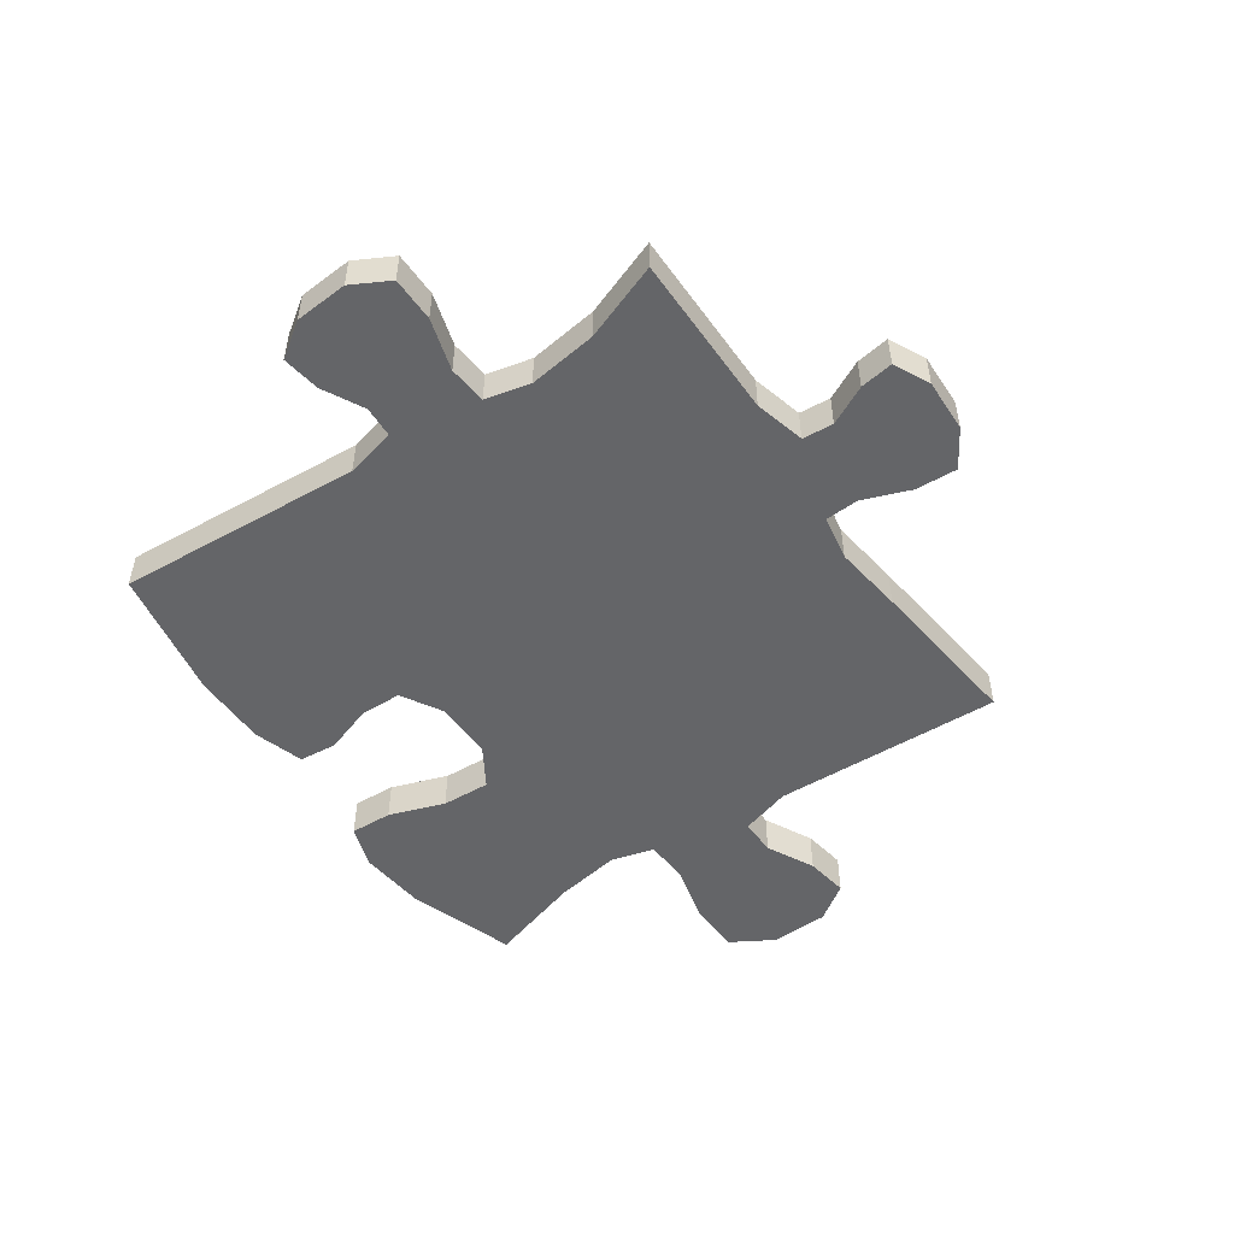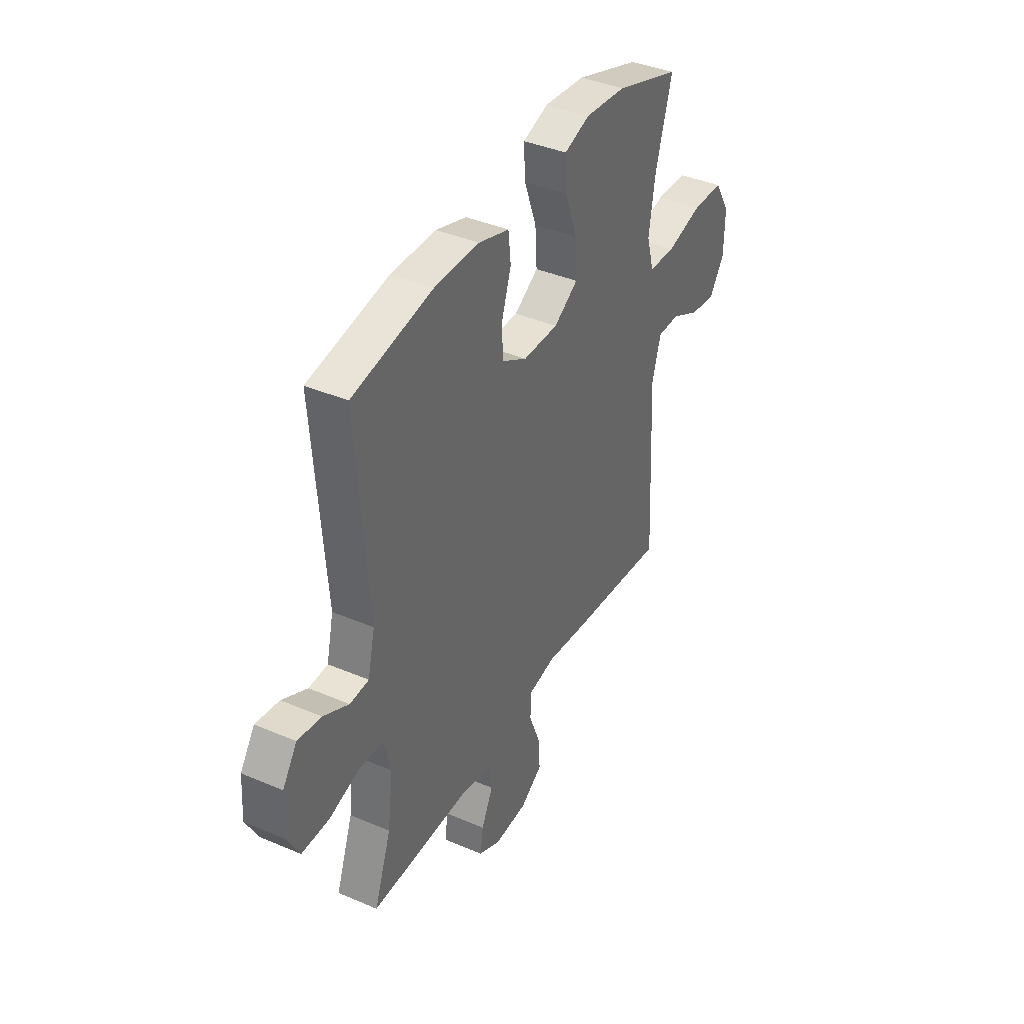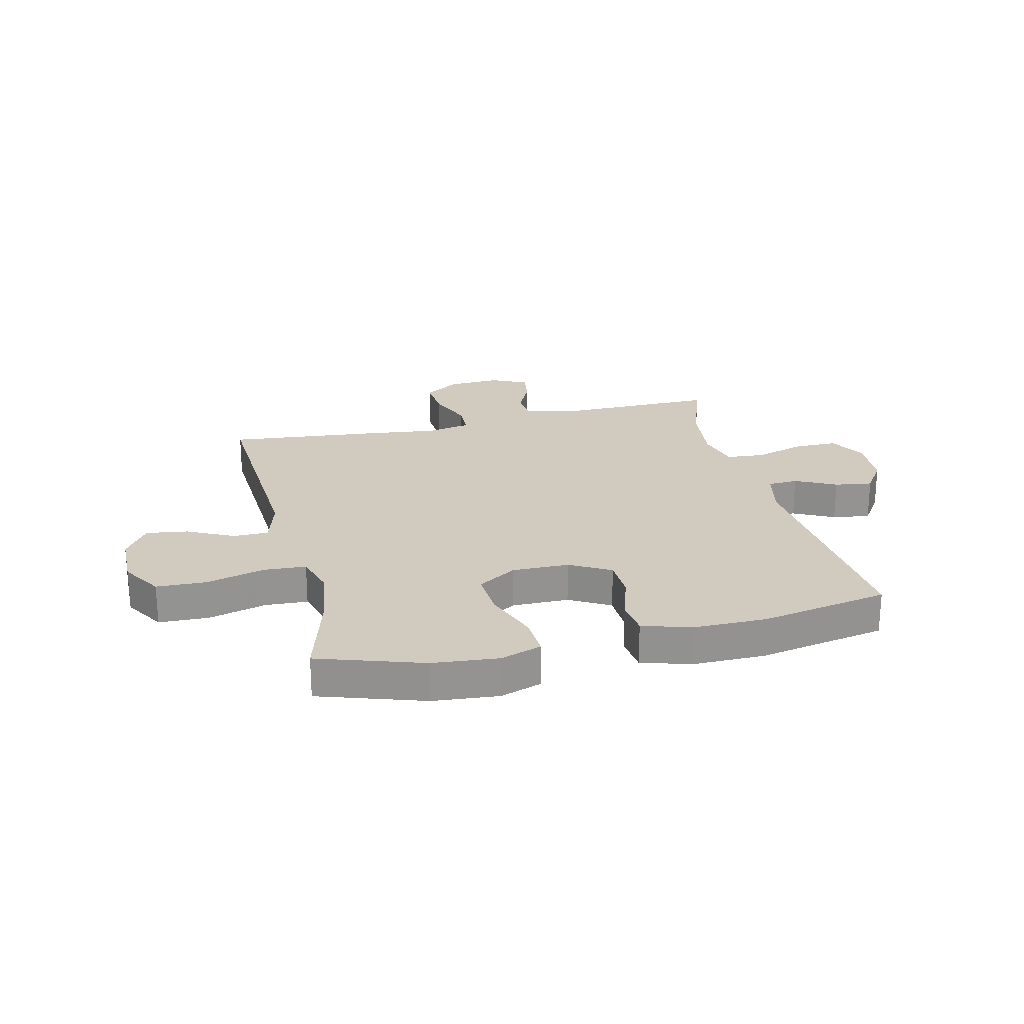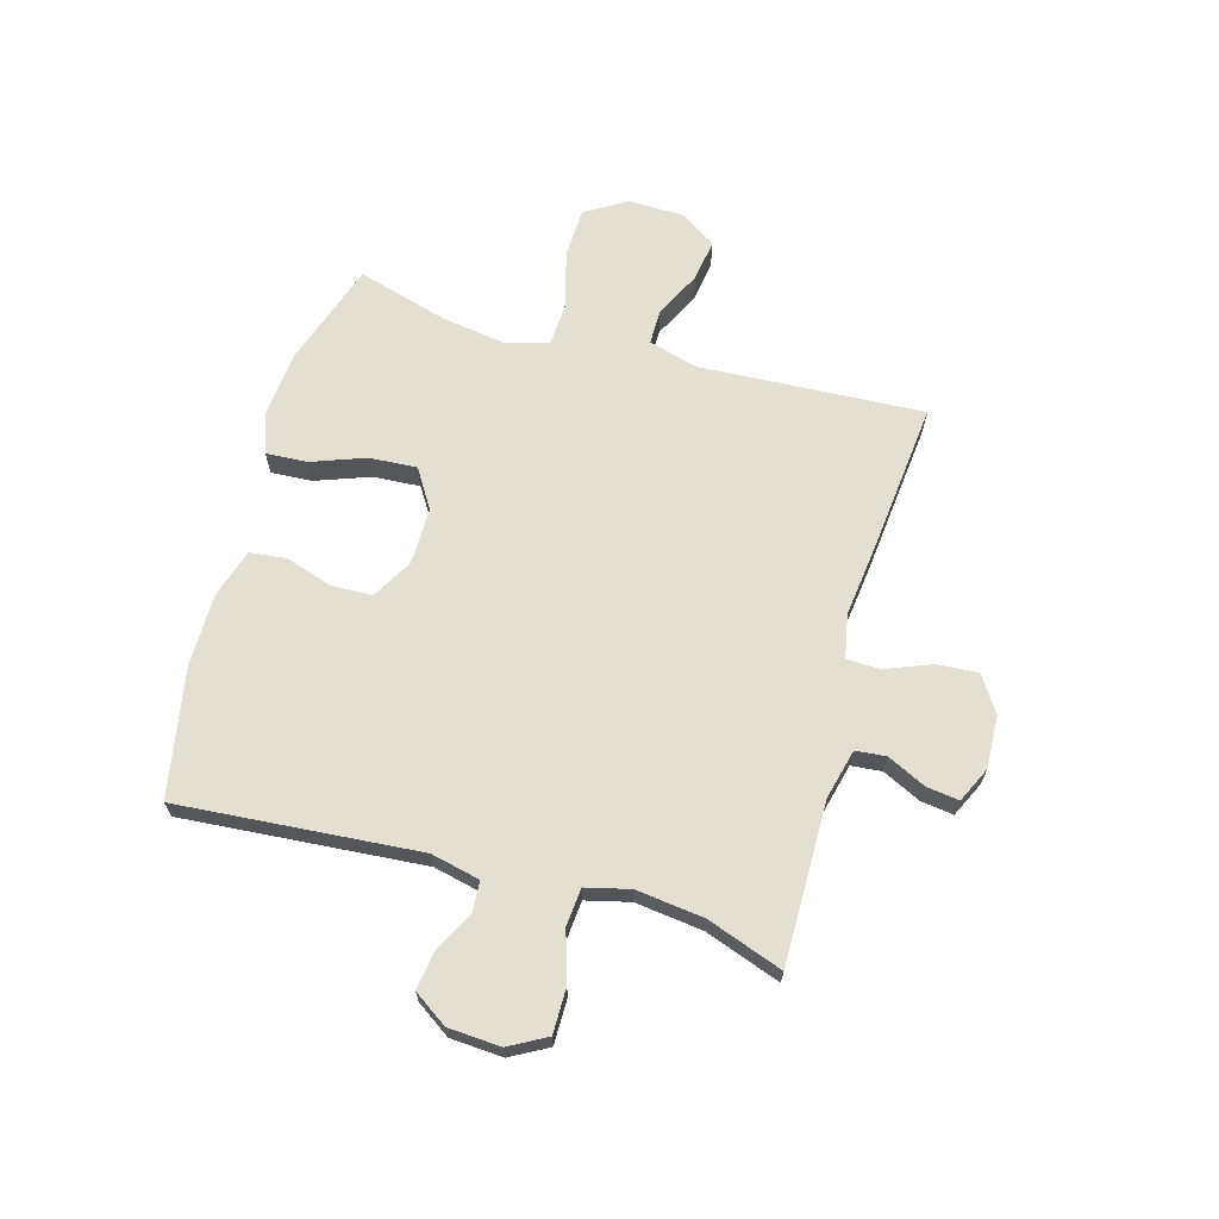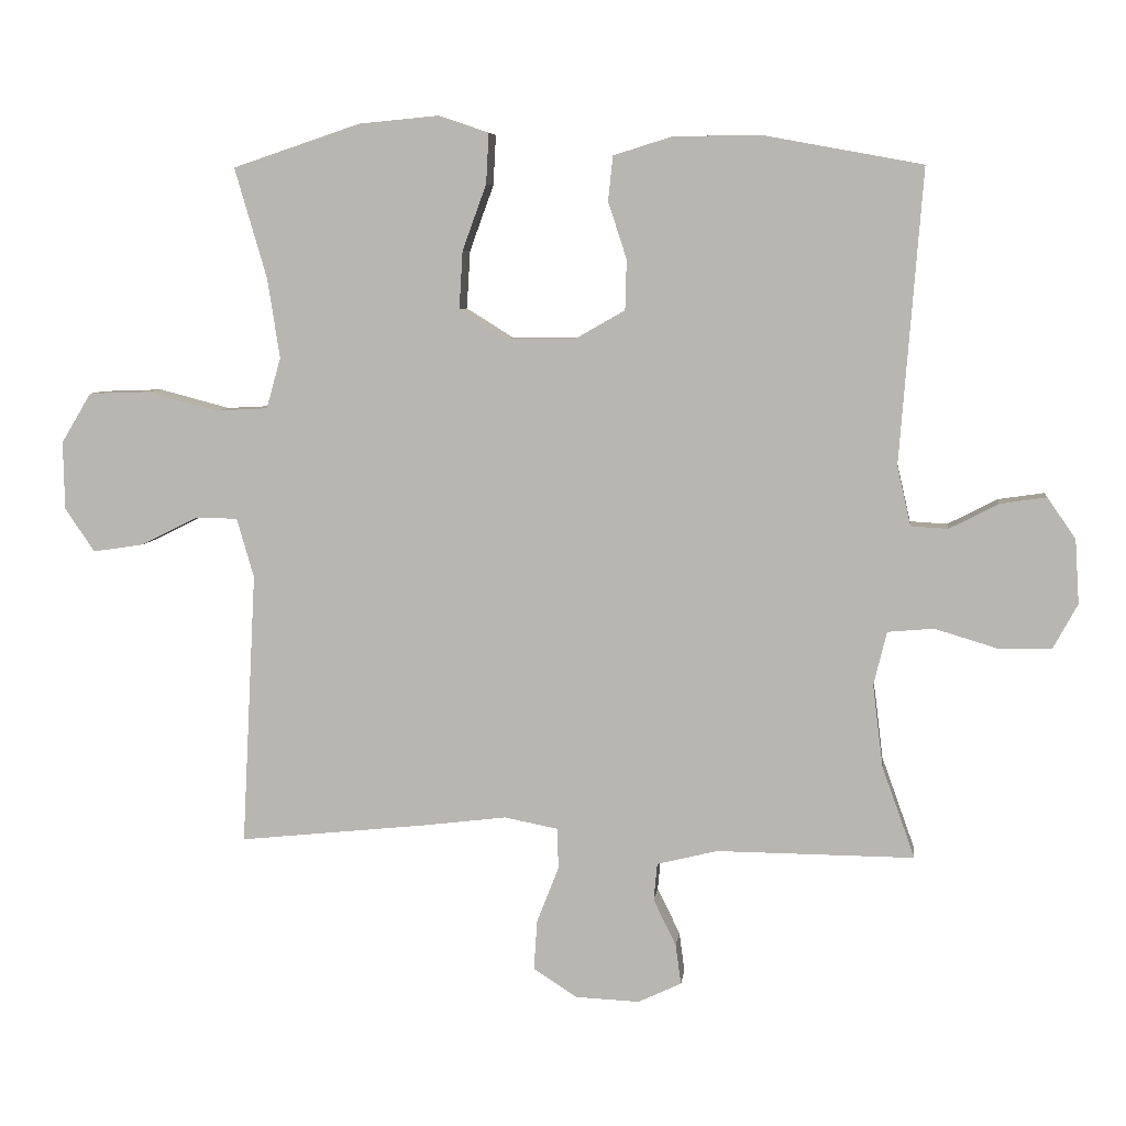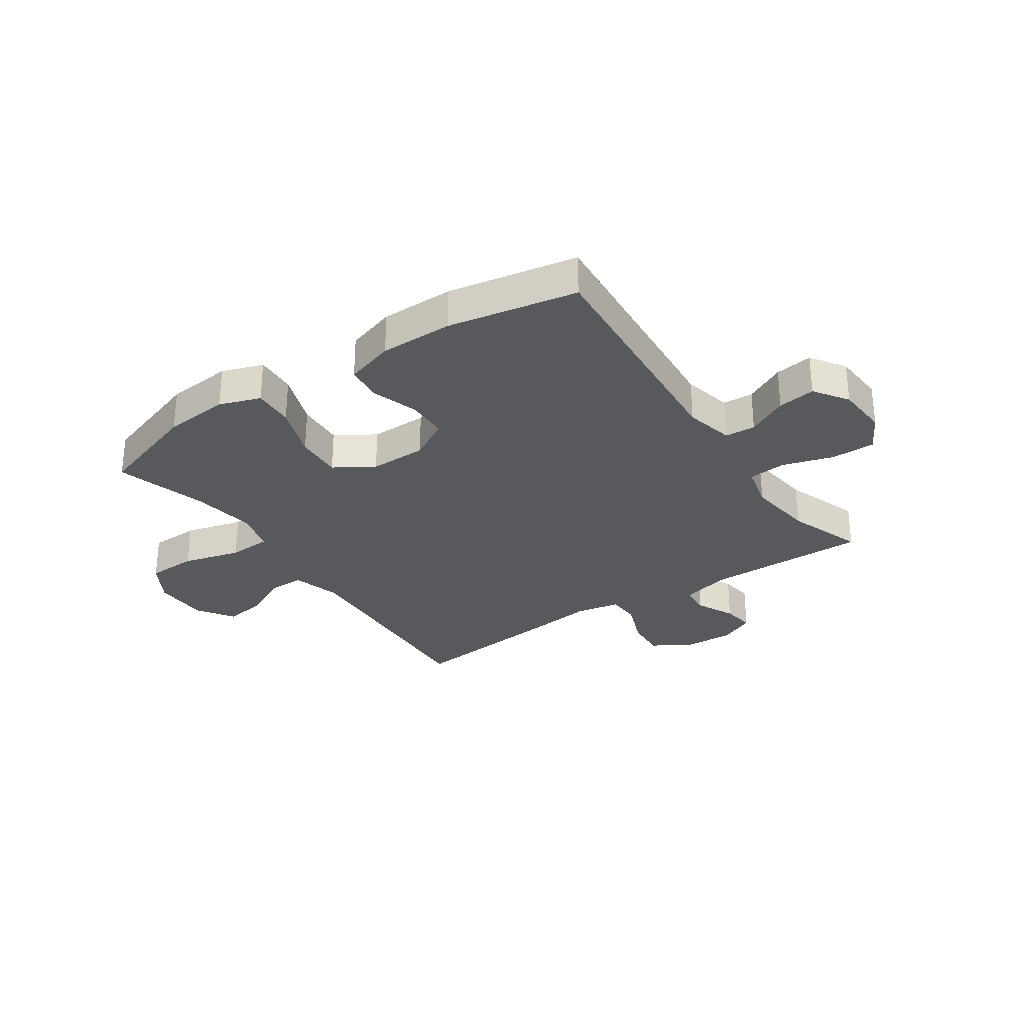
<metadata>
{"format":"obj","ext":"obj","renderer":"f3d","projection":"perspective","resolution":1024,"background":"white","views":[{"elev":-51.5,"azim":125.0,"up":"+Y"},{"elev":39.3,"azim":118.1,"up":"+Z"},{"elev":23.6,"azim":-13.7,"up":"+Y"},{"elev":66.4,"azim":105.7,"up":"+Y"},{"elev":6.7,"azim":7.0,"up":"+Z"},{"elev":-29.7,"azim":34.1,"up":"+Y"}]}
</metadata>
<code>
v -0.5 0.07 0.5
v -0.314 0.07 0.562
v -0.197 0.07 0.573
v -0.124 0.07 0.548
v -0.128 0.07 0.475
v -0.163 0.07 0.379
v -0.168 0.07 0.295
v -0.099 0.07 0.252
v 0.002 0.07 0.253
v 0.074 0.07 0.294
v 0.076 0.07 0.367
v 0.049 0.07 0.45
v 0.056 0.07 0.515
v 0.143 0.07 0.542
v 0.272 0.07 0.542
v 0.5 0.07 0.5
v 0.467 0.07 0.073
v 0.487 0.07 -0.014
v 0.541 0.07 -0.017
v 0.613 0.07 0.02
v 0.68 0.07 0.03
v 0.721 0.07 -0.03
v 0.727 0.07 -0.123
v 0.691 0.07 -0.189
v 0.613 0.07 -0.189
v 0.523 0.07 -0.162
v 0.456 0.07 -0.168
v 0.437 0.07 -0.246
v 0.452 0.07 -0.366
v 0.5 0.07 -0.5
v 0.212 0.07 -0.498
v 0.124 0.07 -0.52
v 0.119 0.07 -0.574
v 0.152 0.07 -0.642
v 0.16 0.07 -0.7
v 0.097 0.07 -0.73
v 0.004 0.07 -0.726
v -0.06 0.07 -0.685
v -0.055 0.07 -0.612
v -0.023 0.07 -0.53
v -0.025 0.07 -0.471
v -0.103 0.07 -0.456
v -0.224 0.07 -0.471
v -0.5 0.07 -0.5
v -0.479 0.07 -0.102
v -0.504 0.07 -0.015
v -0.567 0.07 -0.015
v -0.649 0.07 -0.056
v -0.723 0.07 -0.067
v -0.766 0.07 -0.003
v -0.768 0.07 0.096
v -0.724 0.07 0.169
v -0.635 0.07 0.172
v -0.532 0.07 0.145
v -0.456 0.07 0.149
v -0.435 0.07 0.223
v -0.453 0.07 0.339
v -0.5 0 0.5
v -0.314 0 0.562
v -0.197 0 0.573
v -0.124 0 0.548
v -0.128 0 0.475
v -0.163 0 0.379
v -0.168 0 0.295
v -0.099 0 0.252
v 0.002 0 0.253
v 0.074 0 0.294
v 0.076 0 0.367
v 0.049 0 0.45
v 0.056 0 0.515
v 0.143 0 0.542
v 0.272 0 0.542
v 0.5 0 0.5
v 0.467 0 0.073
v 0.487 0 -0.014
v 0.541 0 -0.017
v 0.613 0 0.02
v 0.68 0 0.03
v 0.721 0 -0.03
v 0.727 0 -0.123
v 0.691 0 -0.189
v 0.613 0 -0.189
v 0.523 0 -0.162
v 0.456 0 -0.168
v 0.437 0 -0.246
v 0.452 0 -0.366
v 0.5 0 -0.5
v 0.212 0 -0.498
v 0.124 0 -0.52
v 0.119 0 -0.574
v 0.152 0 -0.642
v 0.16 0 -0.7
v 0.097 0 -0.73
v 0.004 0 -0.726
v -0.06 0 -0.685
v -0.055 0 -0.612
v -0.023 0 -0.53
v -0.025 0 -0.471
v -0.103 0 -0.456
v -0.224 0 -0.471
v -0.5 0 -0.5
v -0.479 0 -0.102
v -0.504 0 -0.015
v -0.567 0 -0.015
v -0.649 0 -0.056
v -0.723 0 -0.067
v -0.766 0 -0.003
v -0.768 0 0.096
v -0.724 0 0.169
v -0.635 0 0.172
v -0.532 0 0.145
v -0.456 0 0.149
v -0.435 0 0.223
v -0.453 0 0.339
f 51 52 53 54
f 51 54 55
f 50 51 55
f 47 48 49 50
f 46 47 50 55
f 45 46 55
f 42 43 44 45
f 41 42 45 55
f 37 38 39 40
f 37 40 41
f 36 37 41
f 33 34 35 36
f 32 33 36 41
f 31 32 41 55
f 29 30 31 55
f 23 24 25 26
f 23 26 27
f 22 23 27
f 19 20 21 22
f 18 19 22 27
f 17 18 27 28
f 15 16 17 28
f 11 12 13 14
f 10 11 14 15
f 3 4 5 6
f 3 6 7
f 57 1 2 3
f 56 57 3 7
f 10 15 28 29
f 9 10 29
f 8 9 29 55
f 7 8 55 56
f 111 110 109 108
f 112 111 108
f 112 108 107
f 107 106 105 104
f 112 107 104 103
f 112 103 102
f 102 101 100 99
f 112 102 99 98
f 97 96 95 94
f 98 97 94
f 98 94 93
f 93 92 91 90
f 98 93 90 89
f 112 98 89 88
f 112 88 87 86
f 83 82 81 80
f 84 83 80
f 84 80 79
f 79 78 77 76
f 84 79 76 75
f 85 84 75 74
f 85 74 73 72
f 71 70 69 68
f 72 71 68 67
f 63 62 61 60
f 64 63 60
f 60 59 58 114
f 64 60 114 113
f 86 85 72 67
f 86 67 66
f 112 86 66 65
f 113 112 65 64
f 1 58 59 2
f 2 59 60 3
f 3 60 61 4
f 4 61 62 5
f 5 62 63 6
f 6 63 64 7
f 7 64 65 8
f 8 65 66 9
f 9 66 67 10
f 10 67 68 11
f 11 68 69 12
f 12 69 70 13
f 13 70 71 14
f 14 71 72 15
f 15 72 73 16
f 16 73 74 17
f 17 74 75 18
f 18 75 76 19
f 19 76 77 20
f 20 77 78 21
f 21 78 79 22
f 22 79 80 23
f 23 80 81 24
f 24 81 82 25
f 25 82 83 26
f 26 83 84 27
f 27 84 85 28
f 28 85 86 29
f 29 86 87 30
f 30 87 88 31
f 31 88 89 32
f 32 89 90 33
f 33 90 91 34
f 34 91 92 35
f 35 92 93 36
f 36 93 94 37
f 37 94 95 38
f 38 95 96 39
f 39 96 97 40
f 40 97 98 41
f 41 98 99 42
f 42 99 100 43
f 43 100 101 44
f 44 101 102 45
f 45 102 103 46
f 46 103 104 47
f 47 104 105 48
f 48 105 106 49
f 49 106 107 50
f 50 107 108 51
f 51 108 109 52
f 52 109 110 53
f 53 110 111 54
f 54 111 112 55
f 55 112 113 56
f 56 113 114 57
f 57 114 58 1

</code>
